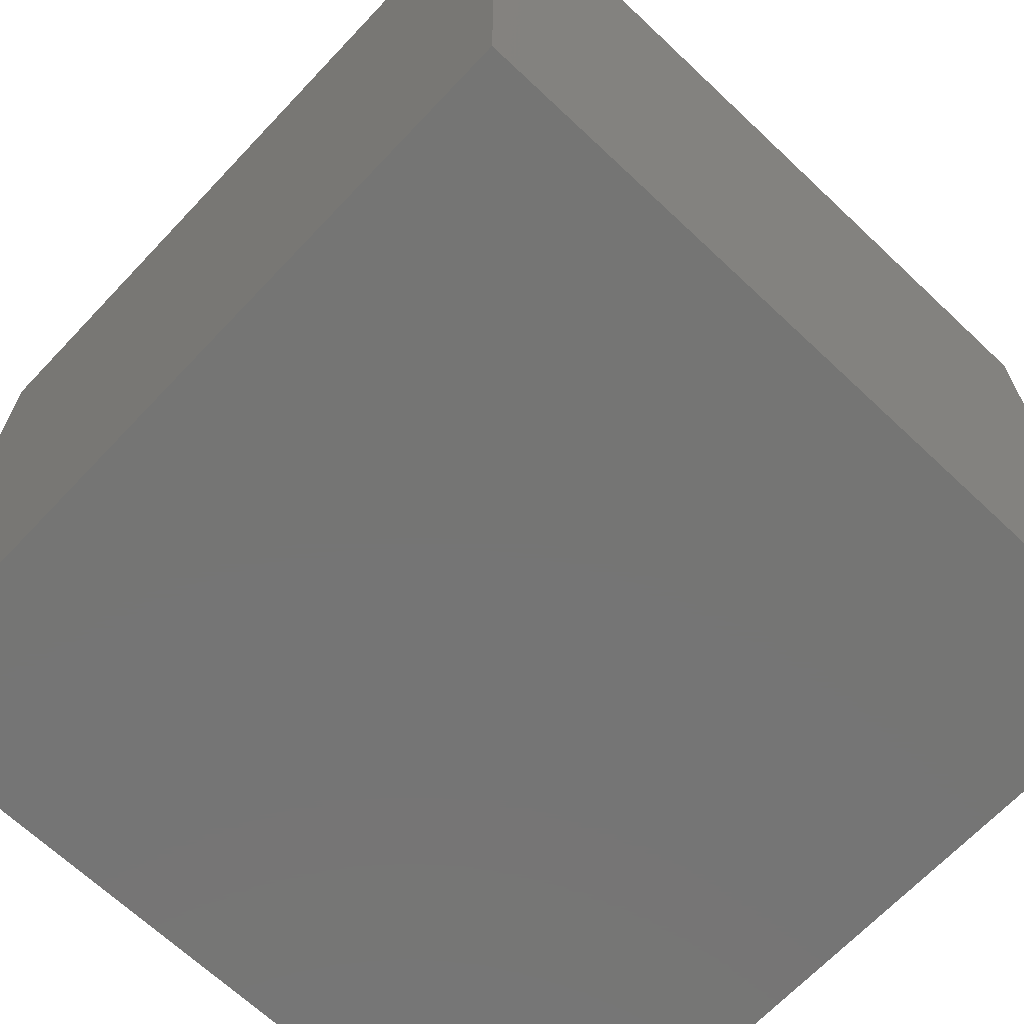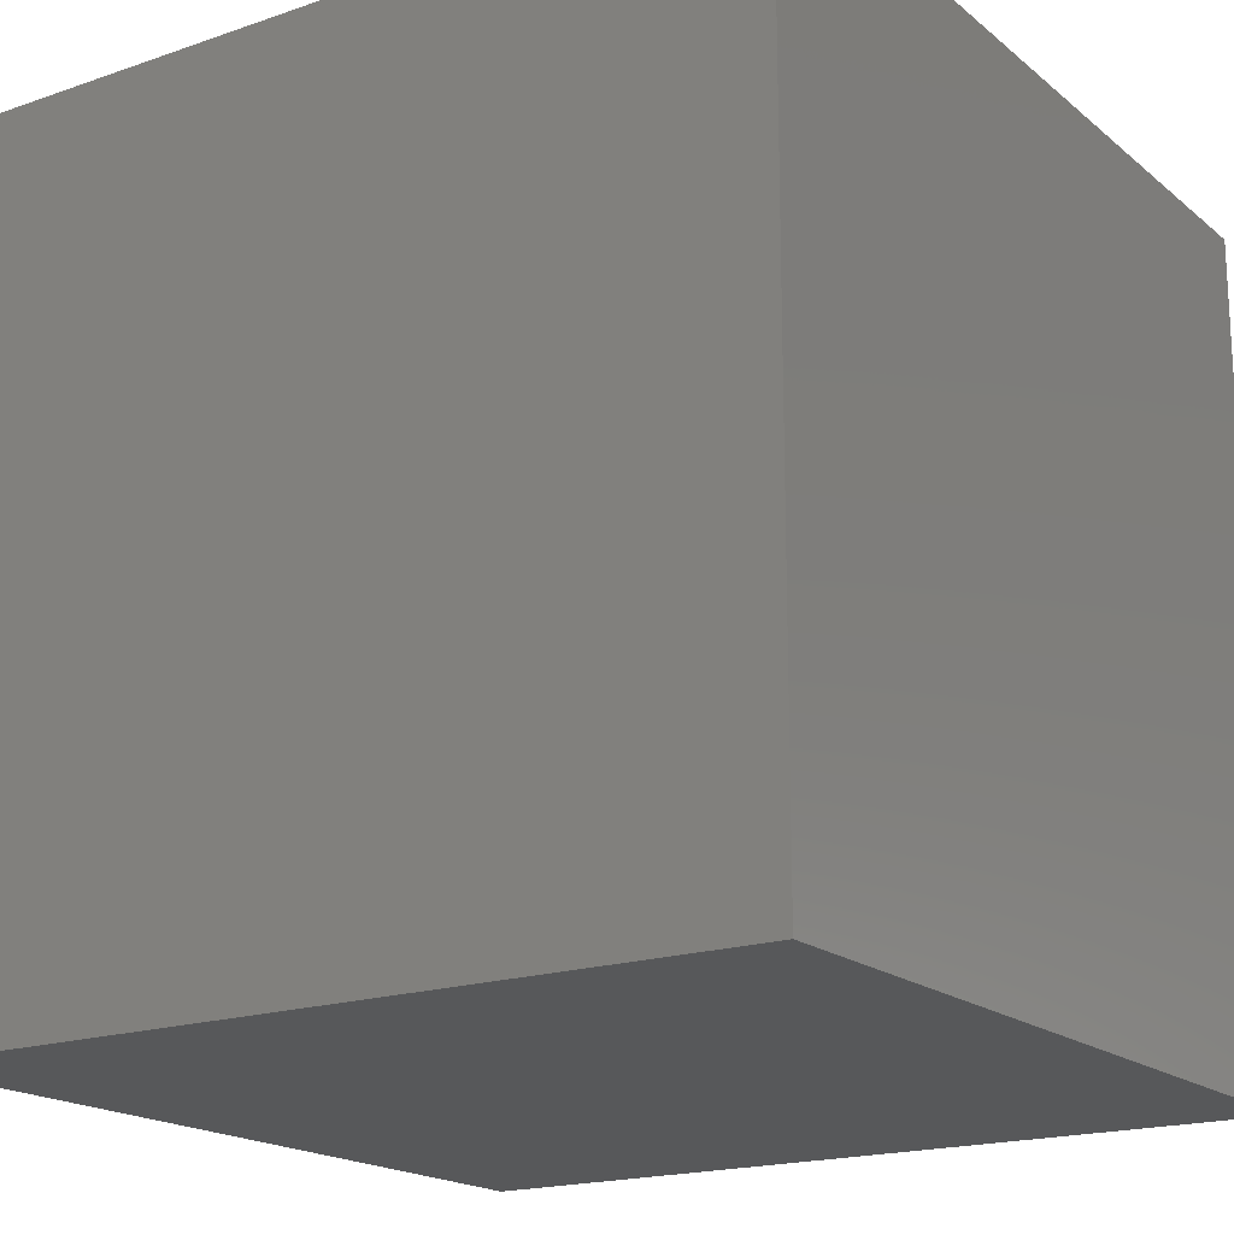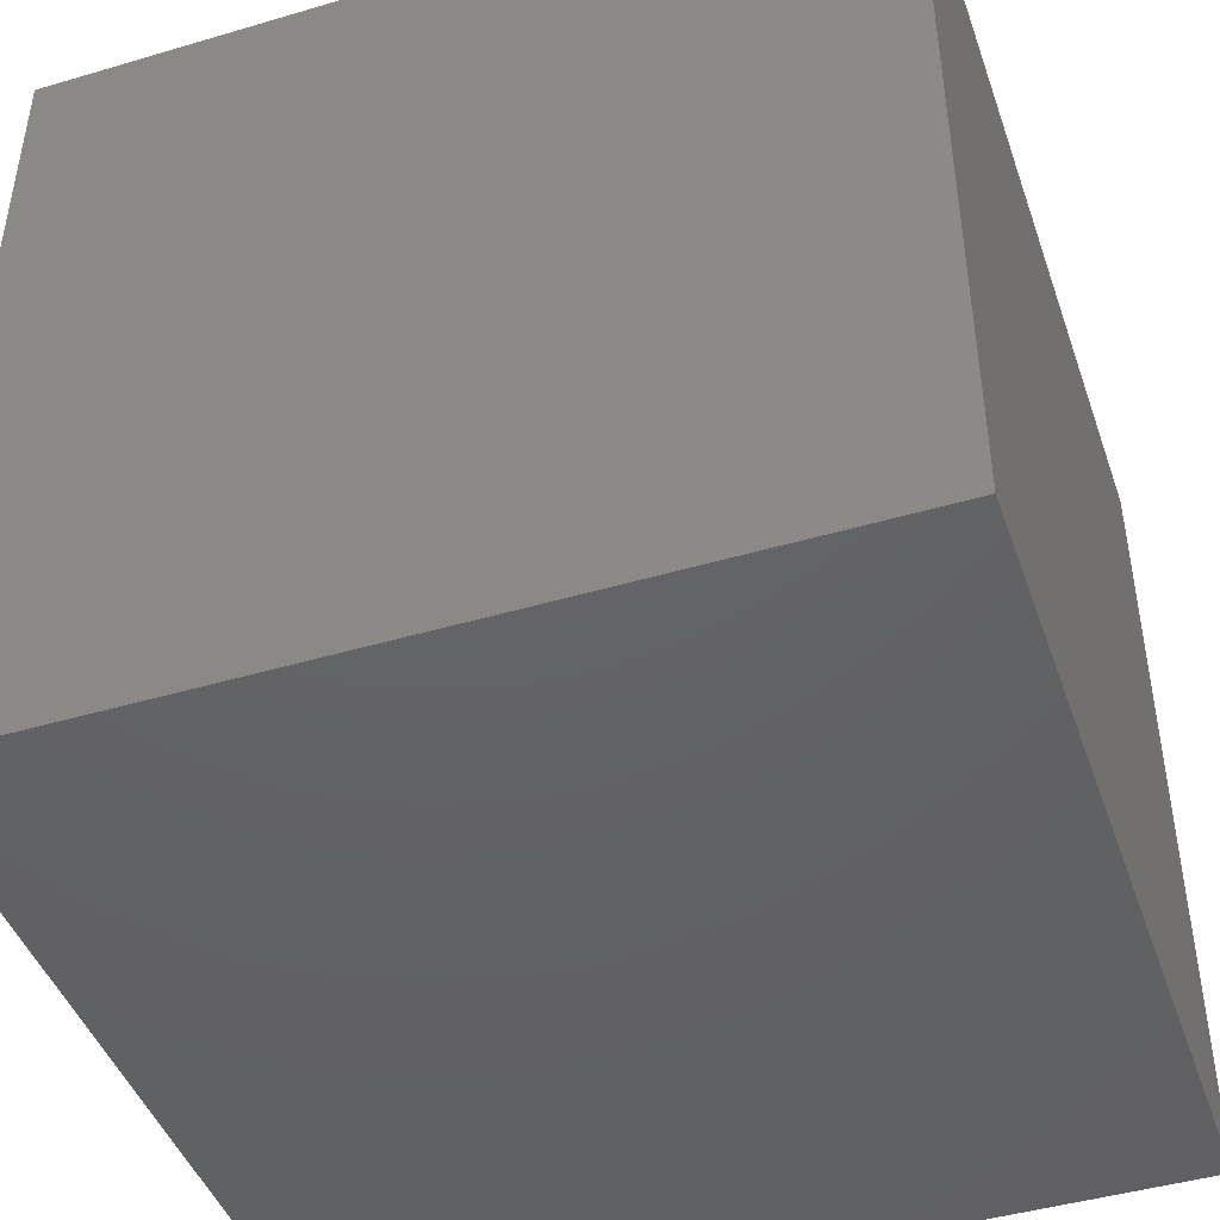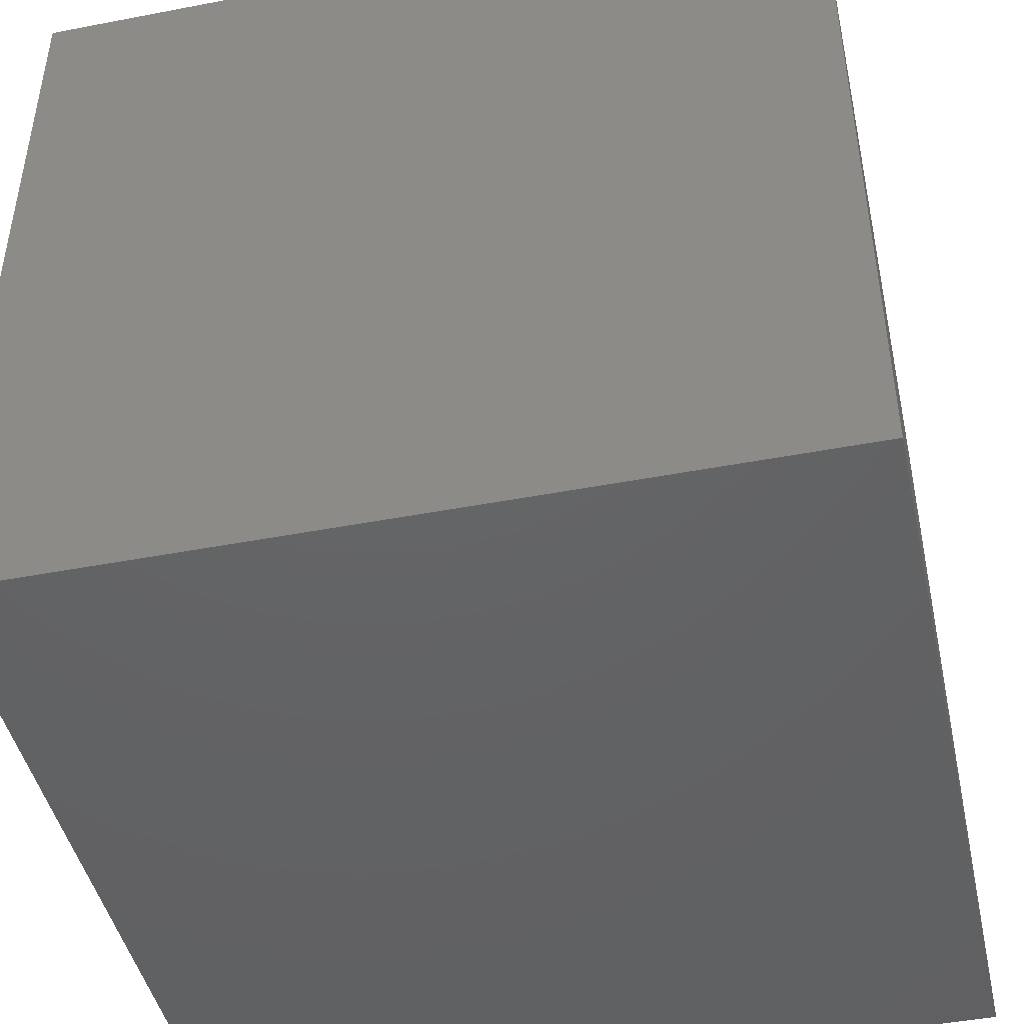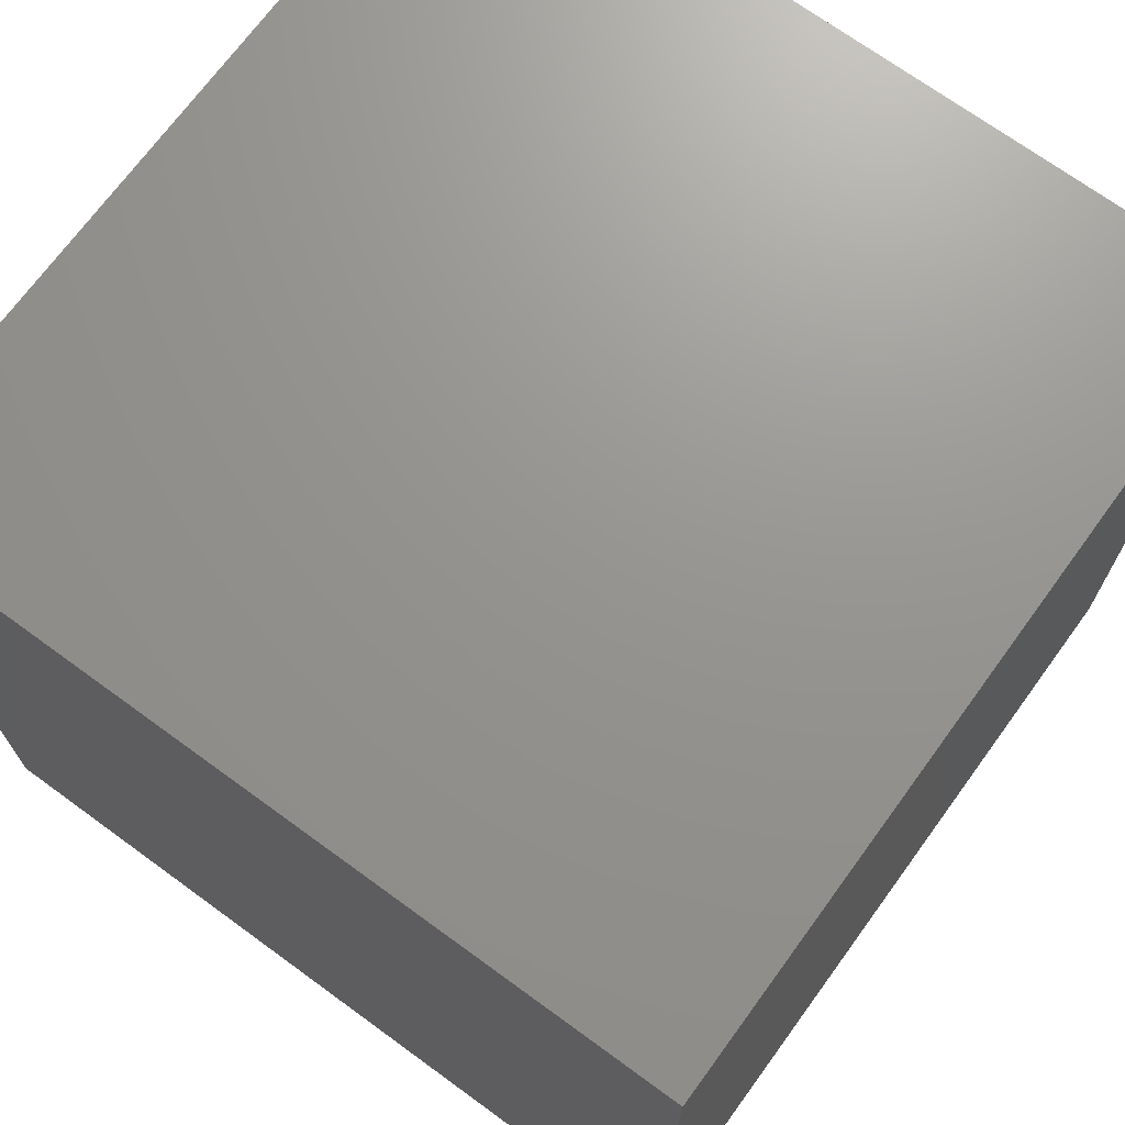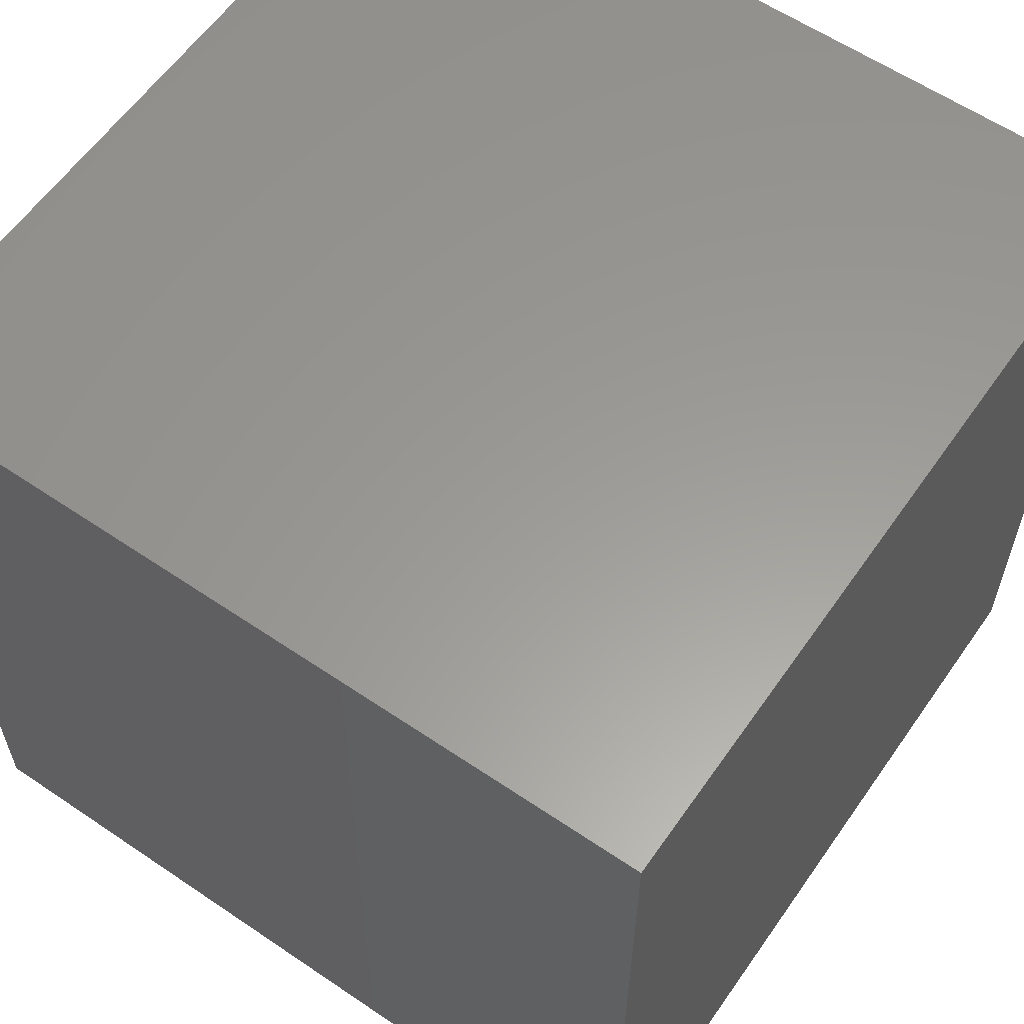
<metadata>
{"format":"stl","ext":"stl","renderer":"f3d","projection":"perspective","resolution":1024,"background":"white","views":[{"elev":-67.4,"azim":136.6,"up":"+Z"},{"elev":-18.4,"azim":123.6,"up":"+Z"},{"elev":-44.9,"azim":-71.1,"up":"+Y"},{"elev":-45.3,"azim":-167.5,"up":"+Z"},{"elev":70.8,"azim":126.1,"up":"+Y"},{"elev":59.8,"azim":-55.2,"up":"+Z"}]}
</metadata>
<code>
# stl→obj: 8 verts, 12 faces
v -1 4 7
v -2 4 7
v -1 3 7
v -2 3 7
v -1 3 6
v -2 3 6
v -1 4 6
v -2 4 6
f 1 2 3
f 3 2 4
f 5 6 7
f 7 6 8
f 4 6 3
f 3 6 5
f 2 8 4
f 4 8 6
f 1 7 2
f 2 7 8
f 3 5 1
f 1 5 7

</code>
